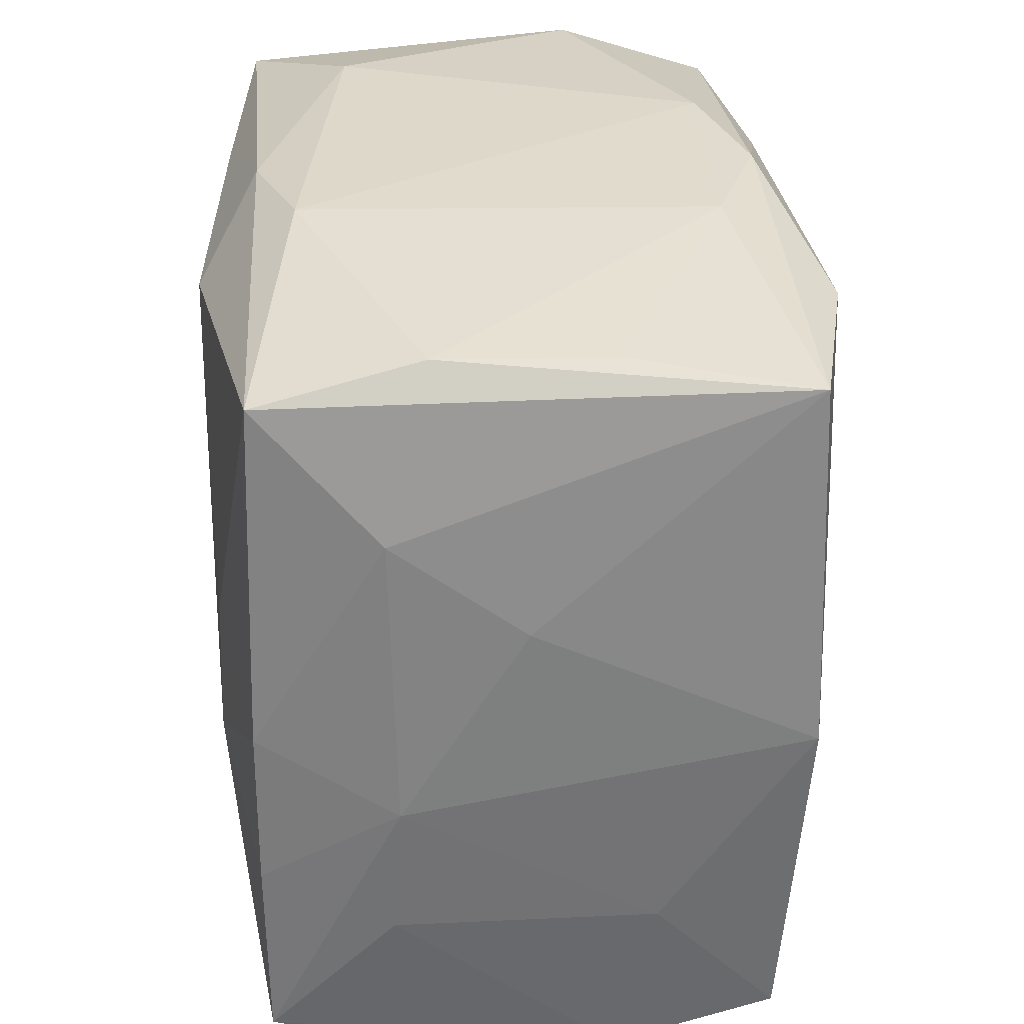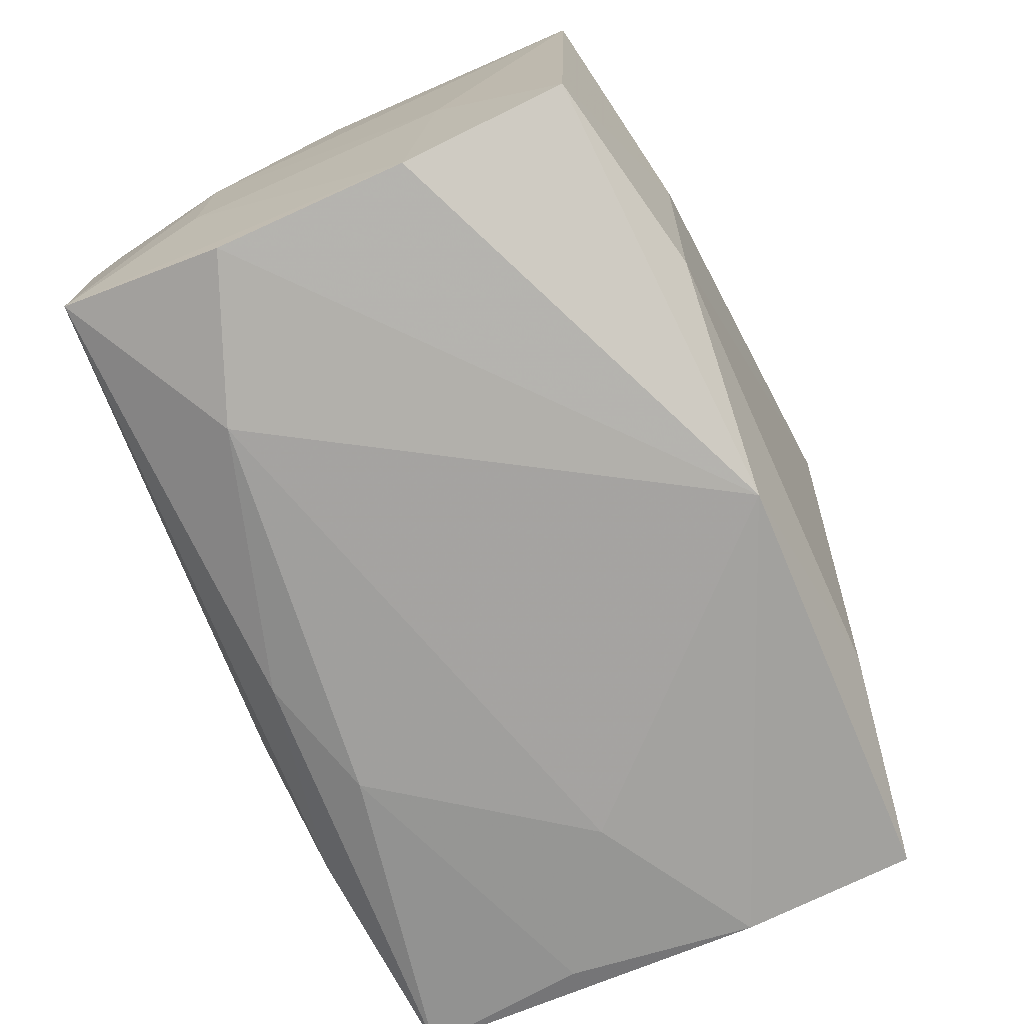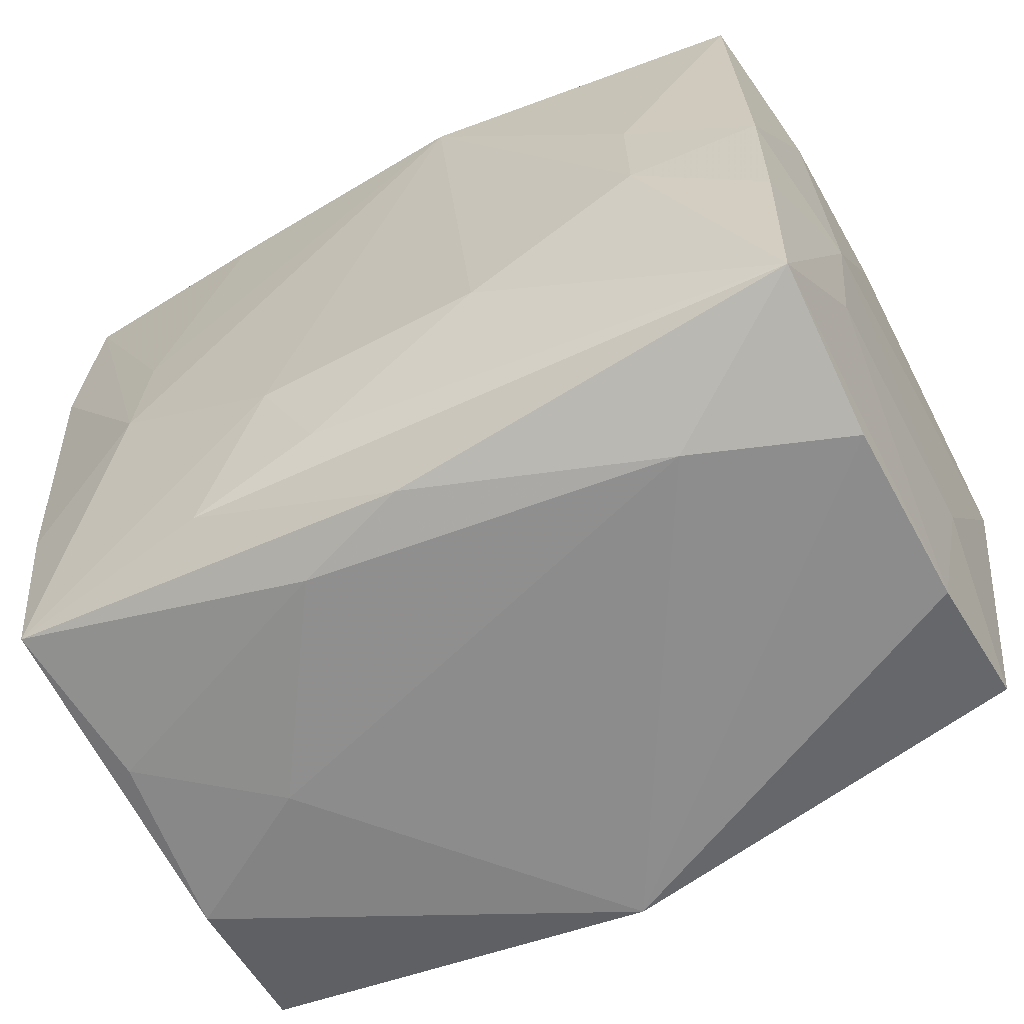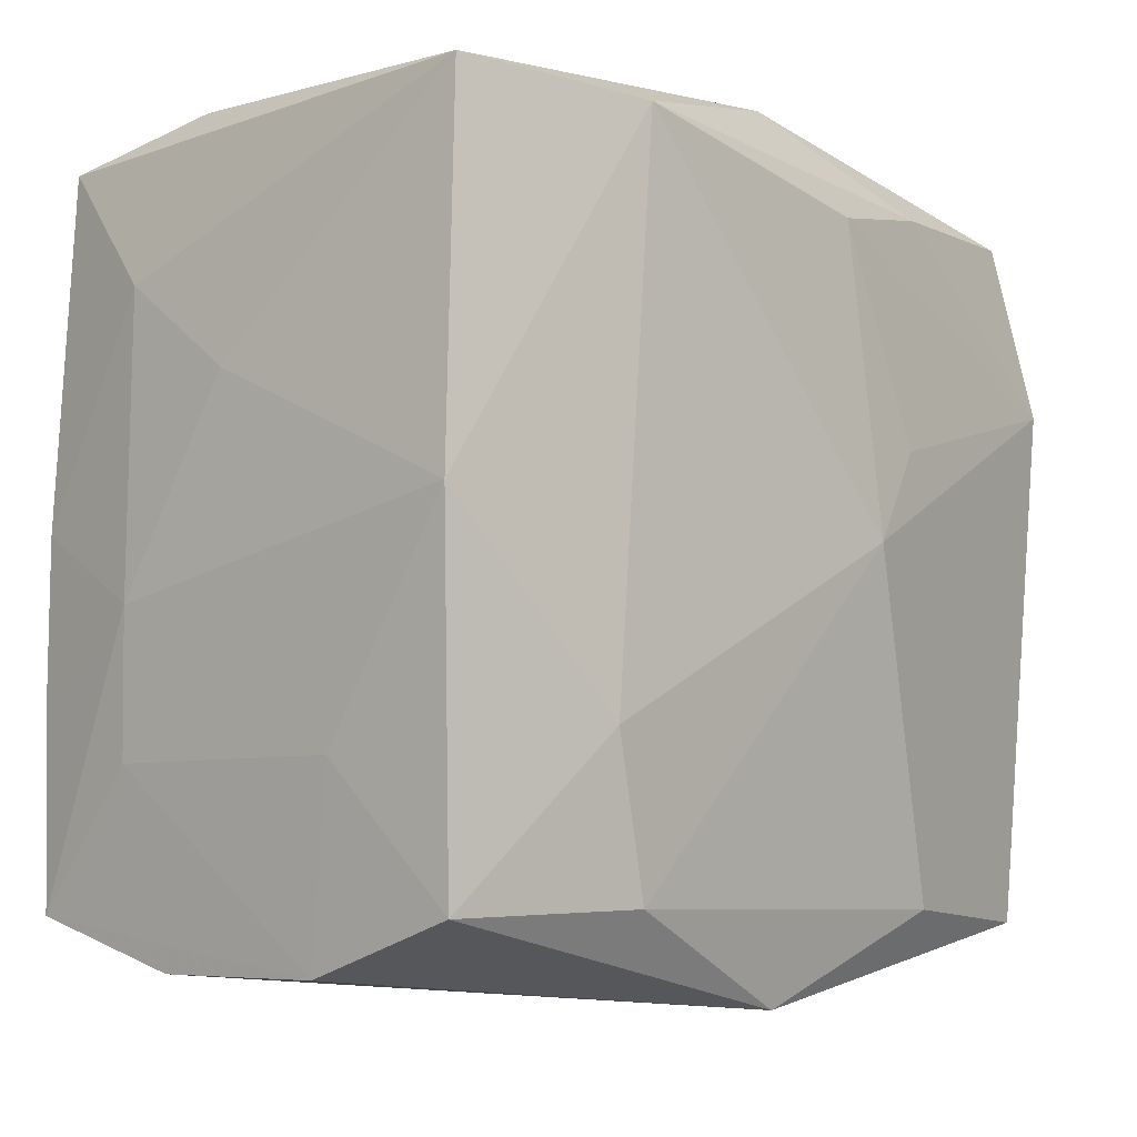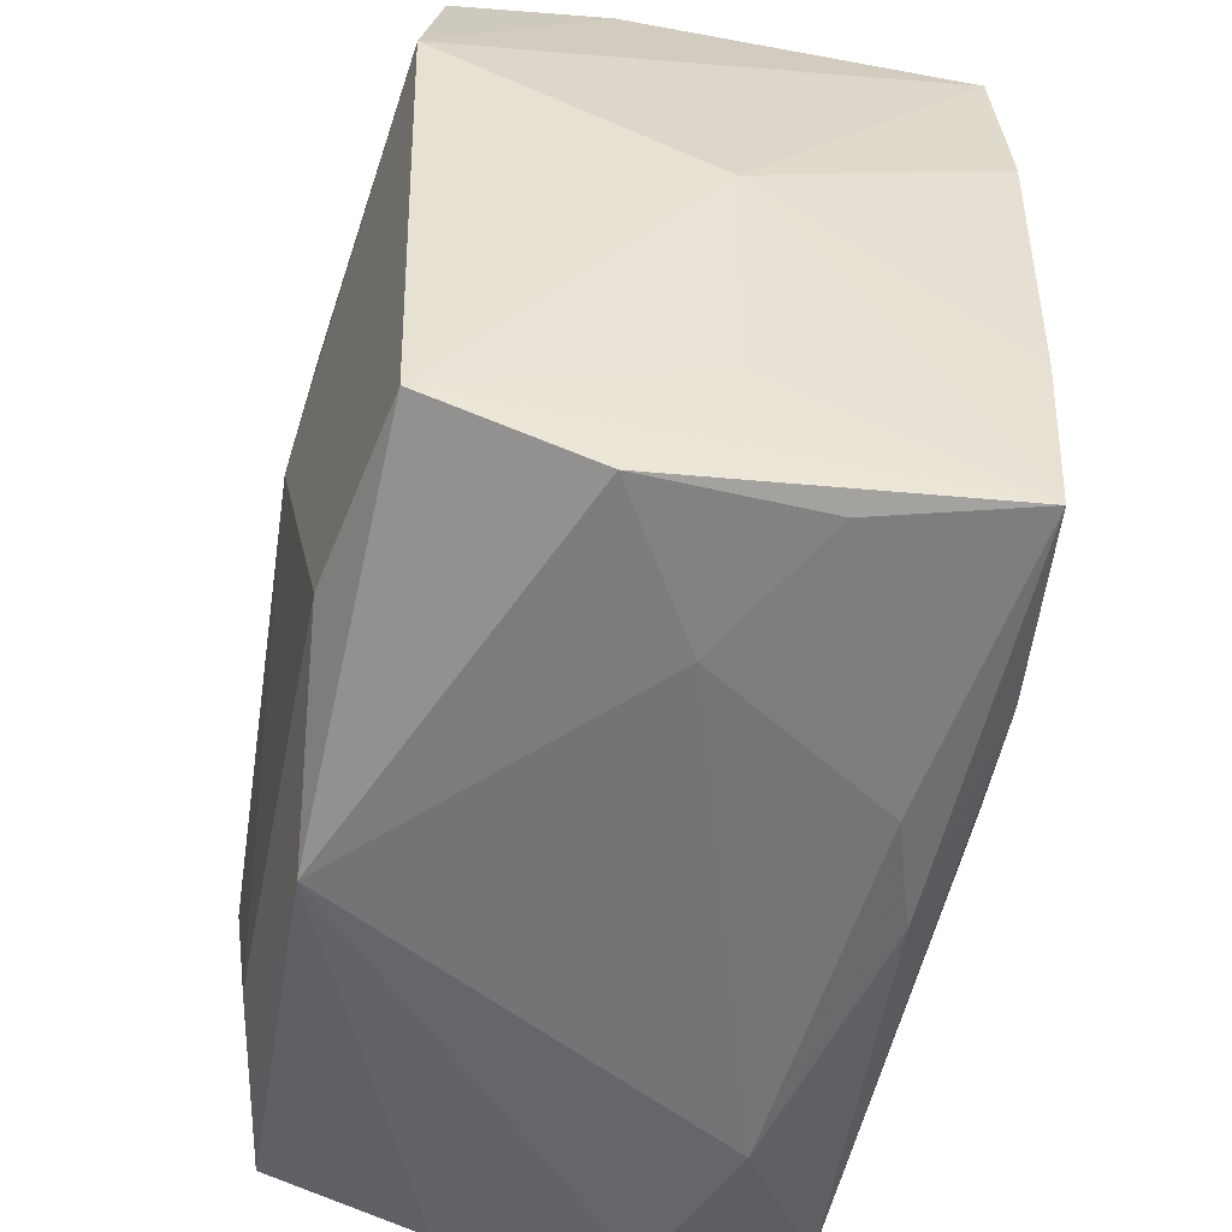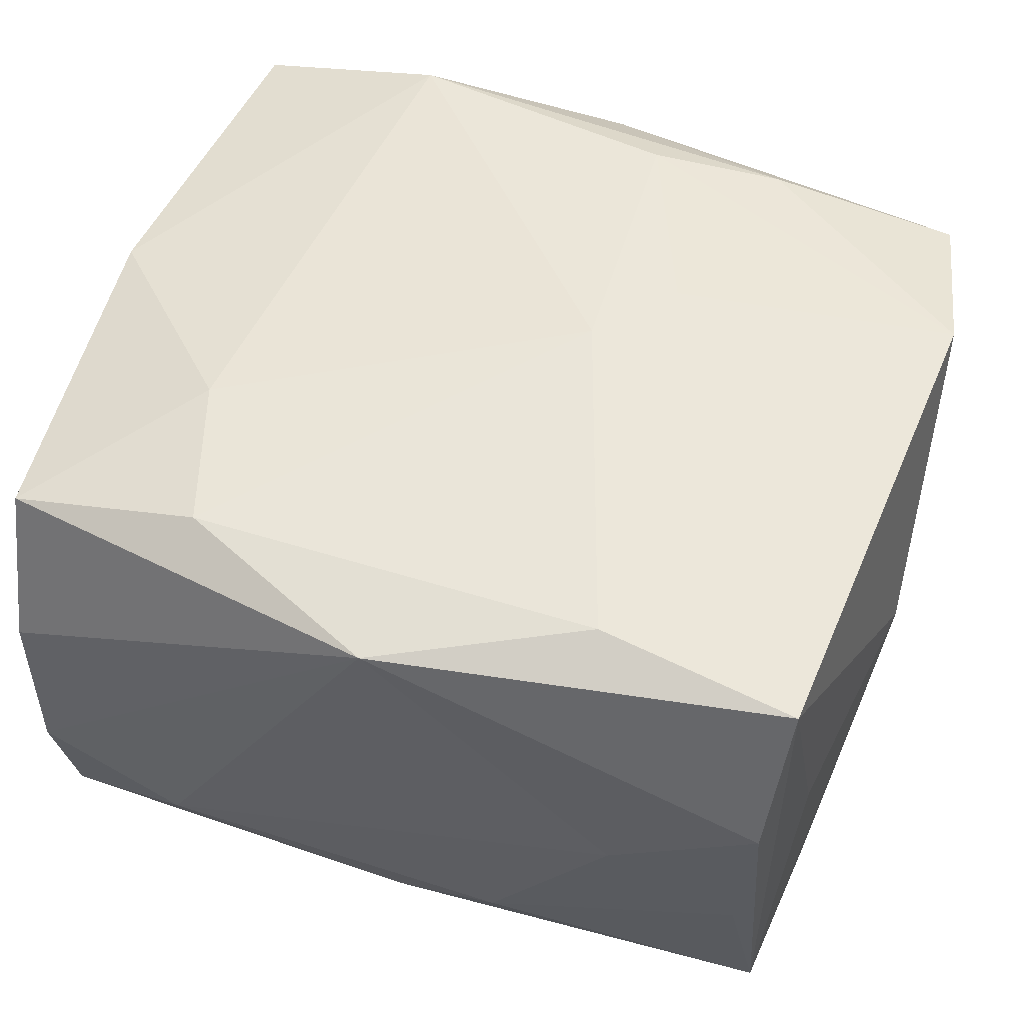
<metadata>
{"format":"obj","ext":"obj","renderer":"f3d","projection":"perspective","resolution":1024,"background":"white","views":[{"elev":31.0,"azim":-93.5,"up":"+Y"},{"elev":-77.0,"azim":-65.7,"up":"+Y"},{"elev":-61.3,"azim":-151.6,"up":"+Y"},{"elev":-6.8,"azim":-48.8,"up":"+Y"},{"elev":-55.3,"azim":78.5,"up":"+Y"},{"elev":49.8,"azim":18.9,"up":"+Z"}]}
</metadata>
<code>
v 0.0361 0.03063 -0.02282
v 0.03455 0.03374 0.007426
v 0.03439 -0.02991 -0.02231
v 0.01772 -0.02959 0.02413
v 0.007816 -0.0003451 0.02743
v -0.03602 -0.01347 -0.02276
v 0.03484 0.02929 0.02103
v -0.01884 0.03033 0.02561
v -0.03466 0.02974 -0.02184
v -0.01021 -0.01599 -0.02666
v 0.02189 0.03522 -0.01398
v -0.03252 0.03214 0.007019
v -0.02481 0.005831 -0.0255
v 0.009631 -0.01612 -0.02672
v -0.0362 0.03086 0.02195
v 0.009619 -0.03332 -0.01752
v 0.03396 -0.03431 0.007006
v -0.0225 -0.01626 0.02535
v 0.03619 -0.02291 -0.0007877
v 0.0369 0.01391 -0.02347
v 0.01074 0.03522 0.01742
v -0.00613 0.02657 -0.0267
v -0.03302 0.03271 -0.007973
v -0.03706 0.01872 -0.01163
v 0.01667 -0.02767 -0.02433
v 0.006038 0.02611 0.02563
v -0.03571 -0.03001 -0.0226
v 0.03902 -0.0003662 -0.0006665
v -0.0003828 -0.0323 -0.02075
v -0.0003698 -0.03724 0.02202
v 3.214e-05 0.03456 0.02108
v -0.03702 -0.01848 0.01037
v 0.03566 -0.01395 -0.02295
v -0.0372 -0.01844 -0.01181
v 0.01774 0.02832 0.02402
v -0.02196 -0.03485 -0.01413
v -0.03789 0.01079 -0.0005345
v 0.01346 0.007759 0.02639
v -0.03518 -0.03429 -0.008745
v -0.01061 0.03522 -0.01814
v 0.02507 -0.006006 -0.02629
v 0.03814 0.01411 0.02304
v -0.01042 0.03449 0.01701
v -0.03595 0.0001756 -0.02269
v -0.03797 -0.006325 -0.01106
v -0.03797 -6.244e-05 0.02278
v 0.02465 0.0056 -0.02574
v -0.02514 -0.005633 -0.02583
v -0.03539 -0.03001 0.02091
v 0.03518 -0.0308 0.02112
v -0.03523 -0.03444 0.00719
v -0.01838 -0.02939 0.02418
v -1.04e-05 0.03421 -0.0216
v 0.01757 0.02839 -0.02484
v 0.02099 -0.03483 -0.0008392
v 0.03236 -0.03264 -0.008327
v 0.005309 -0.02476 -0.02519
f 8 18 5
f 46 18 8
f 49 18 46
f 17 50 30
f 3 50 17
f 25 14 3
f 29 36 27
f 27 25 29
f 29 25 3
f 46 8 15
f 15 8 31
f 3 14 41
f 41 14 22
f 30 50 4
f 4 50 5
f 27 36 39
f 39 36 30
f 18 49 52
f 5 18 52
f 52 49 30
f 52 4 5
f 30 4 52
f 22 48 13
f 27 48 10
f 22 14 10
f 10 48 22
f 44 13 48
f 34 45 27
f 30 36 55
f 55 17 30
f 5 50 42
f 24 44 45
f 43 15 31
f 3 41 33
f 14 25 57
f 57 10 14
f 57 25 27
f 27 10 57
f 27 45 6
f 45 44 6
f 6 48 27
f 6 44 48
f 27 39 51
f 51 34 27
f 30 49 51
f 51 39 30
f 3 17 56
f 17 55 56
f 5 42 38
f 37 45 46
f 37 24 45
f 46 15 37
f 15 24 37
f 44 24 9
f 13 44 9
f 9 24 15
f 22 13 9
f 19 50 3
f 32 51 49
f 34 51 32
f 32 49 46
f 46 45 32
f 45 34 32
f 16 55 36
f 36 29 16
f 16 29 3
f 3 56 16
f 16 56 55
f 26 38 42
f 26 8 5
f 5 38 26
f 23 9 15
f 54 1 47
f 47 1 41
f 22 54 47
f 47 41 22
f 28 1 42
f 28 42 50
f 50 19 28
f 3 33 28
f 28 19 3
f 35 42 7
f 35 26 42
f 8 26 35
f 31 8 35
f 35 7 31
f 15 43 12
f 12 23 15
f 43 23 12
f 40 23 43
f 9 23 40
f 1 11 2
f 7 42 2
f 42 1 2
f 20 28 33
f 1 28 20
f 20 33 41
f 41 1 20
f 11 40 21
f 21 2 11
f 21 43 31
f 21 40 43
f 31 7 21
f 7 2 21
f 53 11 1
f 53 40 11
f 53 54 22
f 53 1 54
f 22 9 53
f 9 40 53

</code>
